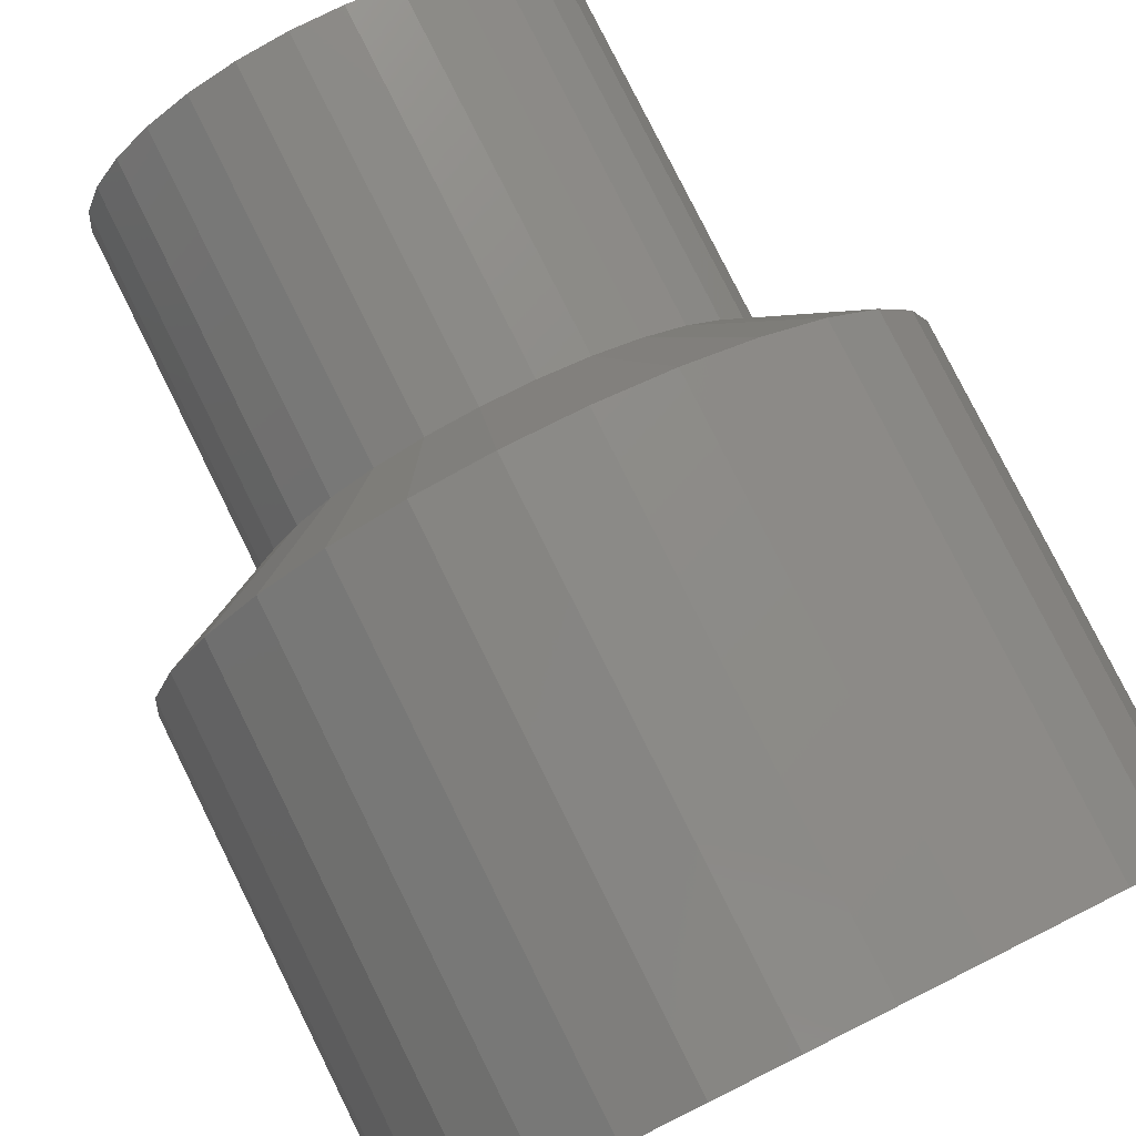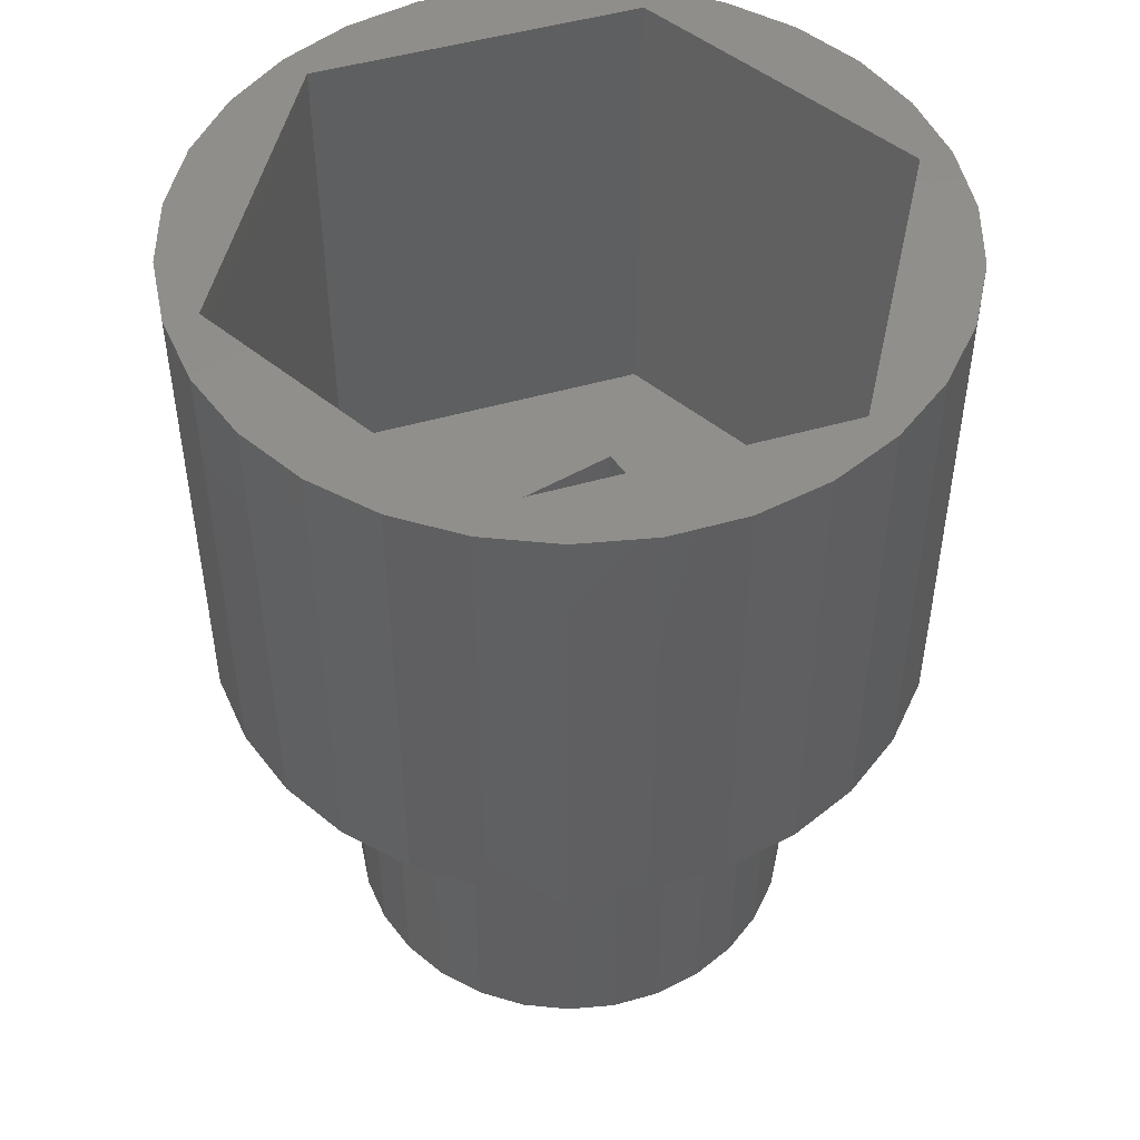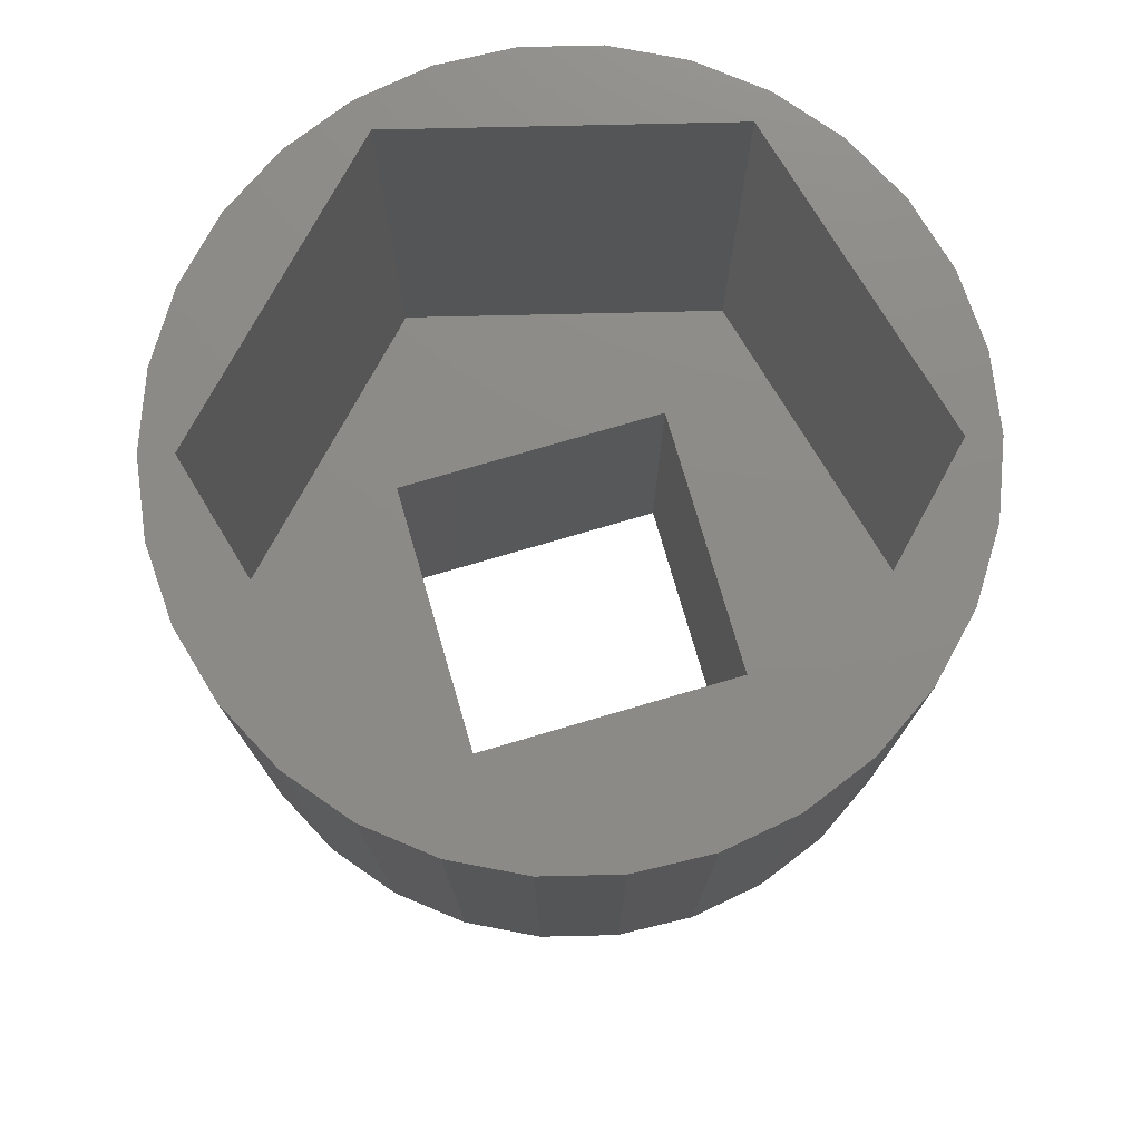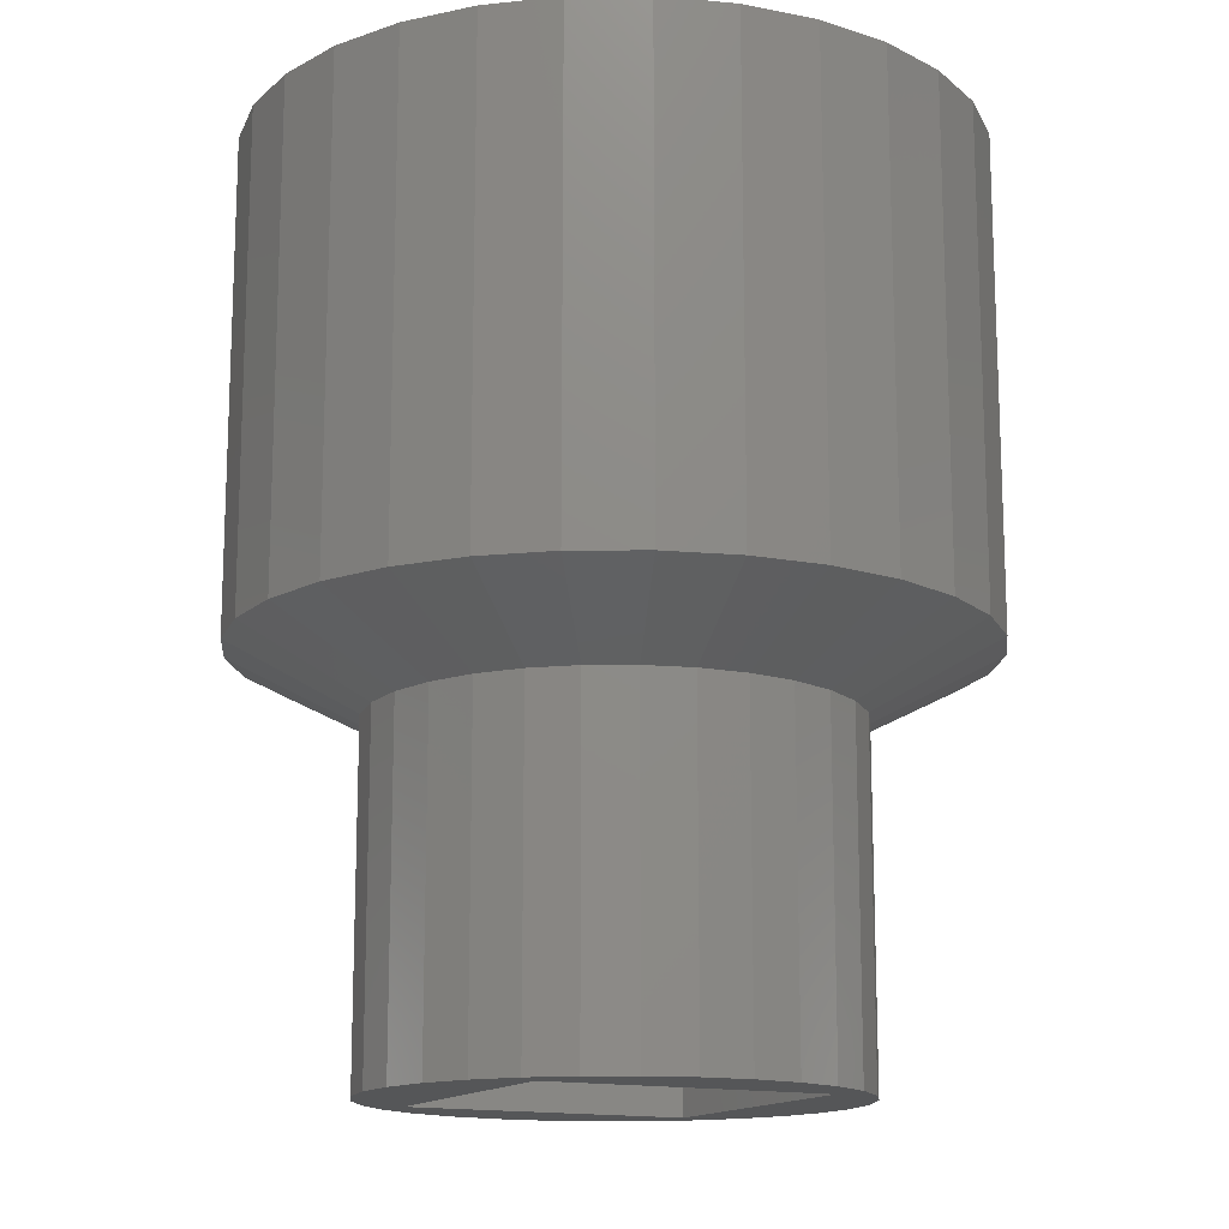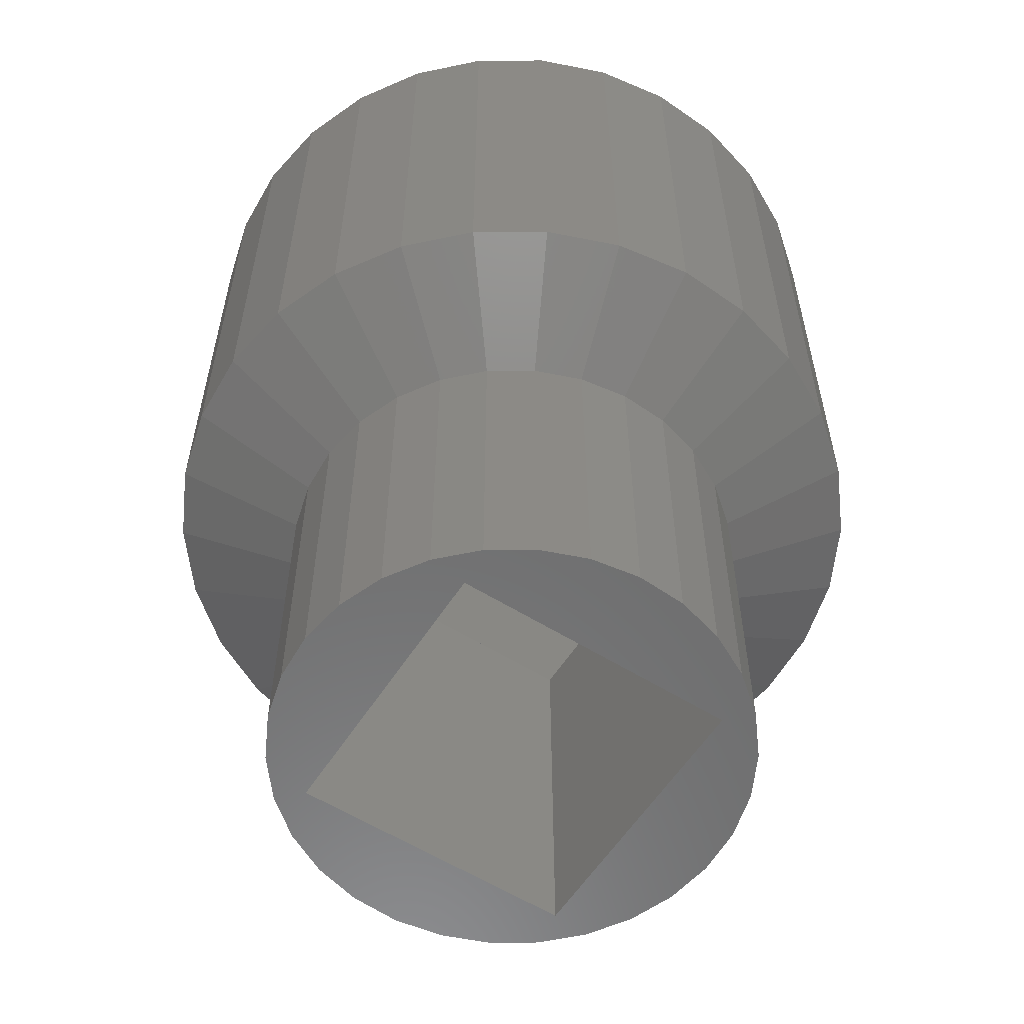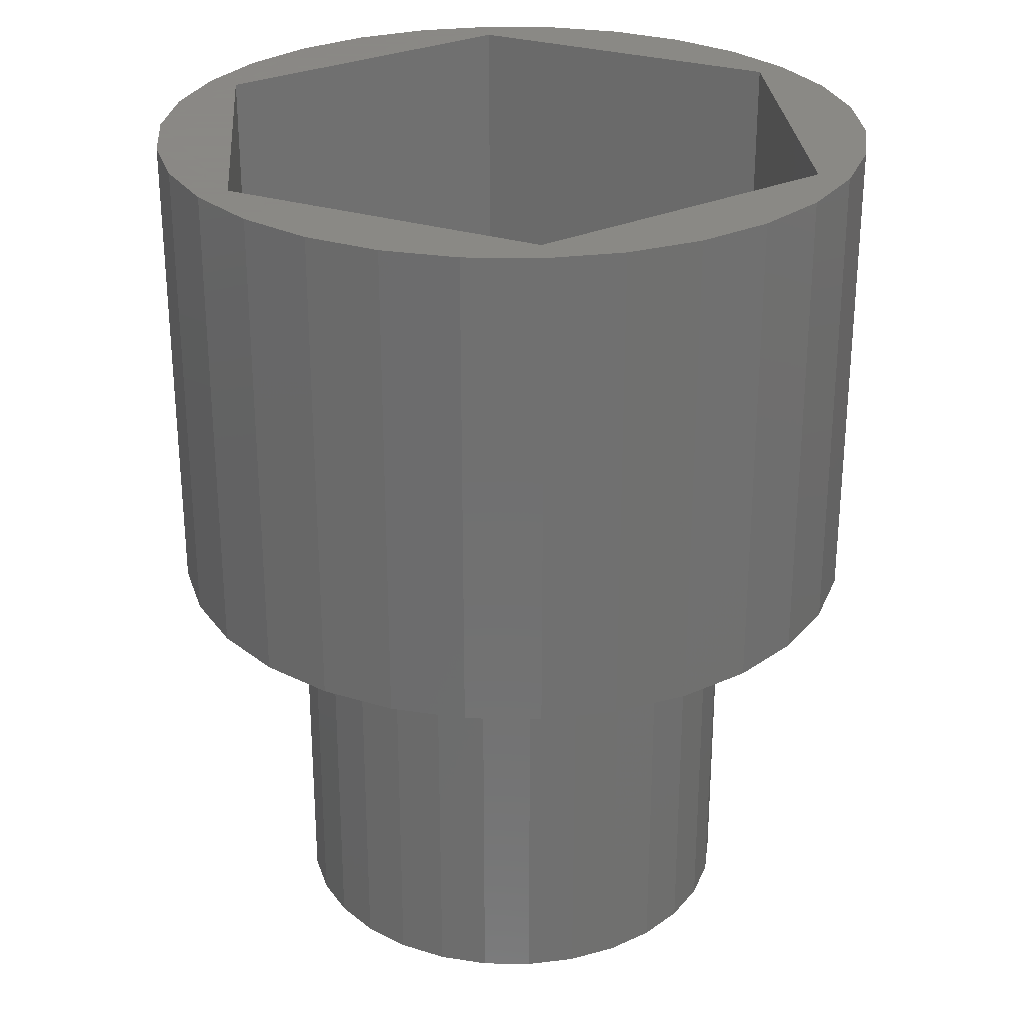
<metadata>
{"format":"stl","ext":"stl","renderer":"f3d","projection":"perspective","resolution":1024,"background":"white","views":[{"elev":79.3,"azim":-26.5,"up":"+Y"},{"elev":49.0,"azim":-77.7,"up":"+Z"},{"elev":76.4,"azim":-61.3,"up":"+Z"},{"elev":-14.6,"azim":-71.2,"up":"+Z"},{"elev":-58.5,"azim":-167.7,"up":"+Z"},{"elev":27.9,"azim":145.4,"up":"+Z"}]}
</metadata>
<code>
# stl→obj: 140 verts, 364 faces
v 1.183 -11.26 12.7
v 3.498 -10.76 27.94
v 1.183 -11.26 27.94
v 3.498 -10.76 12.7
v 5.659 -9.802 27.94
v 5.659 -9.802 12.7
v -1.183 11.26 12.7
v -3.498 10.76 27.94
v -1.183 11.26 27.94
v -3.498 10.76 12.7
v -5.659 9.802 27.94
v -5.659 9.802 12.7
v -1.183 -11.26 12.7
v -1.183 -11.26 27.94
v 1.183 11.26 12.7
v 1.183 11.26 27.94
v 9.157 6.653 27.94
v 7.574 8.411 12.7
v 7.574 8.411 27.94
v 9.157 6.653 12.7
v -9.157 6.653 12.7
v -7.574 8.411 27.94
v -7.574 8.411 12.7
v -9.157 6.653 27.94
v 11.07 2.353 12.7
v 11.32 0 12.7
v 10.34 4.604 12.7
v 5.659 9.802 12.7
v 3.498 10.76 12.7
v 11.07 -2.353 12.7
v 10.34 -4.604 12.7
v 9.157 -6.653 12.7
v 7.574 -8.411 12.7
v -10.34 4.604 12.7
v -11.07 2.353 12.7
v -11.32 0 12.7
v -3.498 -10.76 12.7
v -5.659 -9.802 12.7
v -7.574 -8.411 12.7
v -9.157 -6.653 12.7
v -10.34 -4.604 12.7
v -11.07 -2.353 12.7
v -9.157 -6.653 27.94
v -7.574 -8.411 27.94
v 10.34 4.604 27.94
v 5.659 9.802 27.94
v -10.34 4.604 27.94
v -11.32 0 27.94
v -11.07 -2.353 27.94
v -11.07 2.353 27.94
v -10.34 -4.604 27.94
v -5.659 -9.802 27.94
v -3.498 -10.76 27.94
v 11.07 2.353 27.94
v 11.32 0 27.94
v 10.34 -4.604 27.94
v 11.07 -2.353 27.94
v 3.498 10.76 27.94
v 7.574 -8.411 27.94
v 9.157 -6.653 27.94
v 10.32 0 27.94
v 5.159 8.936 27.94
v -5.159 8.936 27.94
v -10.32 0 27.94
v 5.159 -8.936 27.94
v -5.159 -8.936 27.94
v 0.7683 -7.31 0
v 2.271 -6.99 10.7
v 0.7683 -7.31 10.7
v 2.271 -6.99 0
v 3.675 -6.365 10.7
v 3.675 -6.365 0
v -2.271 6.99 0
v -3.675 6.365 10.7
v -2.271 6.99 10.7
v -3.675 6.365 0
v -0.7683 -7.31 0
v -0.7683 -7.31 10.7
v 5.946 4.32 10.7
v 4.918 5.462 0
v 4.918 5.462 10.7
v 5.946 4.32 0
v -5.946 4.32 0
v -4.918 5.462 10.7
v -4.918 5.462 0
v -5.946 4.32 10.7
v 6.35 0 0
v 7.35 0 0
v 7.189 -1.528 0
v 6.715 -2.99 0
v 7.189 1.528 0
v 6.715 2.99 0
v 5.946 -4.32 0
v 4.918 -5.462 0
v 0 -6.35 0
v -2.271 -6.99 0
v -3.675 -6.365 0
v -4.918 -5.462 0
v -6.35 0 0
v -5.946 -4.32 0
v -6.715 -2.99 0
v 0 6.35 0
v 3.675 6.365 0
v 2.271 6.99 0
v 0.7683 7.31 0
v -0.7683 7.31 0
v -7.189 -1.528 0
v -6.715 2.99 0
v -7.35 0 0
v -7.189 1.528 0
v -5.946 -4.32 10.7
v -4.918 -5.462 10.7
v -0.7683 7.31 10.7
v 0.7683 7.31 10.7
v 6.715 2.99 10.7
v 3.675 6.365 10.7
v -6.715 2.99 10.7
v -7.35 0 10.7
v -7.189 -1.528 10.7
v -7.189 1.528 10.7
v -6.715 -2.99 10.7
v -3.675 -6.365 10.7
v -2.271 -6.99 10.7
v 7.189 1.528 10.7
v 7.35 0 10.7
v 6.715 -2.99 10.7
v 7.189 -1.528 10.7
v 5.946 -4.32 10.7
v 2.271 6.99 10.7
v 4.918 -5.462 10.7
v -6.35 0 12.6
v 0 6.35 12.6
v 6.35 0 12.6
v 0 -6.35 12.6
v 5.159 -8.936 12.6
v -5.159 -8.936 12.6
v 10.32 0 12.6
v 5.159 8.936 12.6
v -5.159 8.936 12.6
v -10.32 0 12.6
f 1 2 3
f 2 1 4
f 4 5 2
f 5 4 6
f 7 8 9
f 8 7 10
f 10 11 8
f 11 10 12
f 13 3 14
f 3 13 1
f 15 9 16
f 9 15 7
f 17 18 19
f 18 17 20
f 21 22 23
f 22 21 24
f 25 26 25
f 27 25 27
f 25 27 25
f 20 27 20
f 27 20 27
f 20 18 20
f 28 28 18
f 29 28 28
f 29 29 28
f 15 29 29
f 29 15 15
f 26 30 30
f 31 30 30
f 30 31 31
f 32 31 31
f 31 32 32
f 33 32 32
f 6 6 33
f 6 4 6
f 4 4 6
f 4 1 4
f 1 4 1
f 7 10 7
f 10 10 7
f 10 12 10
f 12 12 10
f 12 23 12
f 23 21 21
f 34 21 21
f 21 34 34
f 35 34 34
f 34 35 35
f 36 35 35
f 37 13 13
f 37 37 13
f 38 37 37
f 38 38 37
f 39 38 38
f 40 39 40
f 41 40 41
f 40 41 40
f 42 41 42
f 41 42 41
f 42 36 42
f 39 43 40
f 43 39 44
f 45 20 17
f 20 45 27
f 18 46 19
f 46 18 28
f 12 22 11
f 22 12 23
f 34 24 21
f 24 34 47
f 42 48 36
f 48 42 49
f 36 50 35
f 50 36 48
f 40 51 41
f 51 40 43
f 39 52 44
f 52 39 38
f 38 53 52
f 53 38 37
f 37 14 53
f 14 37 13
f 54 27 45
f 27 54 25
f 55 25 54
f 25 55 26
f 56 30 57
f 30 56 31
f 28 58 46
f 58 28 29
f 29 16 58
f 16 29 15
f 35 47 34
f 47 35 50
f 41 49 42
f 49 41 51
f 57 26 55
f 26 57 30
f 59 32 60
f 32 59 33
f 6 59 5
f 59 6 33
f 61 55 54
f 61 54 45
f 55 61 57
f 57 61 56
f 17 61 45
f 62 17 19
f 62 19 46
f 17 62 61
f 58 62 46
f 16 62 58
f 9 62 16
f 63 9 8
f 9 63 62
f 11 63 8
f 22 63 11
f 24 63 22
f 24 64 63
f 64 24 47
f 61 60 56
f 65 60 61
f 60 65 59
f 59 65 5
f 65 2 5
f 65 3 2
f 65 14 3
f 66 14 65
f 14 66 53
f 66 52 53
f 66 44 52
f 66 43 44
f 64 43 66
f 64 51 43
f 50 64 47
f 48 64 50
f 64 49 51
f 64 48 49
f 60 31 56
f 31 60 32
f 67 68 69
f 68 67 70
f 70 71 68
f 71 70 72
f 73 74 75
f 74 73 76
f 77 69 78
f 69 77 67
f 79 80 81
f 80 79 82
f 83 84 85
f 84 83 86
f 87 88 89
f 87 89 90
f 88 87 91
f 91 87 92
f 93 87 90
f 94 87 93
f 95 94 72
f 95 72 70
f 95 70 67
f 94 95 87
f 77 95 67
f 96 95 77
f 97 95 96
f 98 95 97
f 99 98 100
f 98 99 95
f 99 100 101
f 87 82 92
f 87 80 82
f 102 80 87
f 80 102 103
f 103 102 104
f 104 102 105
f 102 106 105
f 102 73 106
f 102 76 73
f 102 85 76
f 99 85 102
f 85 99 83
f 107 99 101
f 99 108 83
f 109 99 107
f 99 110 108
f 99 109 110
f 98 111 100
f 111 98 112
f 106 75 113
f 75 106 73
f 105 113 114
f 113 105 106
f 115 82 79
f 82 115 92
f 80 116 81
f 116 80 103
f 76 84 74
f 84 76 85
f 108 86 83
f 86 108 117
f 107 118 109
f 118 107 119
f 109 120 110
f 120 109 118
f 100 121 101
f 121 100 111
f 98 122 112
f 122 98 97
f 97 123 122
f 123 97 96
f 96 78 123
f 78 96 77
f 124 92 115
f 92 124 91
f 125 91 124
f 91 125 88
f 126 89 127
f 89 126 90
f 128 90 126
f 90 128 93
f 103 129 116
f 129 103 104
f 104 114 129
f 114 104 105
f 110 117 108
f 117 110 120
f 101 119 107
f 119 101 121
f 127 88 125
f 88 127 89
f 72 130 71
f 130 72 94
f 130 93 128
f 93 130 94
f 125 124 26
f 84 23 12
f 18 81 28
f 6 130 33
f 119 36 118
f 25 124 27
f 32 128 31
f 13 123 78
f 42 36 119
f 86 34 21
f 129 114 15
f 79 81 20
f 115 79 27
f 26 124 25
f 26 127 125
f 33 130 32
f 32 130 128
f 4 1 68
f 31 126 127
f 41 42 119
f 38 39 112
f 40 41 111
f 37 38 123
f 118 36 120
f 84 21 23
f 86 21 84
f 75 10 7
f 120 34 117
f 116 129 28
f 27 79 20
f 124 115 27
f 6 71 130
f 1 69 1
f 1 78 69
f 13 78 1
f 78 13 13
f 6 68 71
f 31 128 126
f 30 127 26
f 31 127 30
f 127 125 127
f 125 127 125
f 126 127 126
f 127 126 127
f 126 128 126
f 71 71 130
f 68 71 71
f 69 69 68
f 69 78 69
f 78 78 69
f 78 123 78
f 122 122 123
f 122 112 122
f 111 121 121
f 119 121 121
f 121 119 119
f 118 119 119
f 119 118 118
f 124 125 125
f 125 124 124
f 115 124 124
f 124 115 115
f 79 115 115
f 116 116 81
f 116 129 116
f 114 114 129
f 113 114 114
f 113 113 114
f 75 113 113
f 74 74 75
f 84 74 74
f 117 86 117
f 120 117 120
f 117 120 117
f 118 120 118
f 120 118 120
f 121 41 119
f 112 40 111
f 39 40 112
f 13 37 123
f 122 38 112
f 123 38 122
f 114 15 15
f 113 15 114
f 113 7 15
f 7 113 7
f 75 12 10
f 117 34 86
f 120 36 35
f 120 35 34
f 20 81 18
f 81 116 28
f 129 15 29
f 28 129 29
f 4 68 6
f 1 69 68
f 111 41 121
f 84 12 74
f 74 12 75
f 113 75 7
f 131 102 132
f 102 131 99
f 95 133 87
f 133 95 134
f 134 99 131
f 99 134 95
f 87 132 102
f 132 87 133
f 135 66 65
f 66 135 136
f 135 61 137
f 61 135 65
f 138 133 137
f 138 132 133
f 139 132 138
f 139 131 132
f 131 139 140
f 133 135 137
f 134 135 133
f 134 136 135
f 131 136 134
f 136 131 140
f 66 140 64
f 140 66 136
f 64 139 63
f 139 64 140
f 139 62 63
f 62 139 138
f 137 62 138
f 62 137 61

</code>
